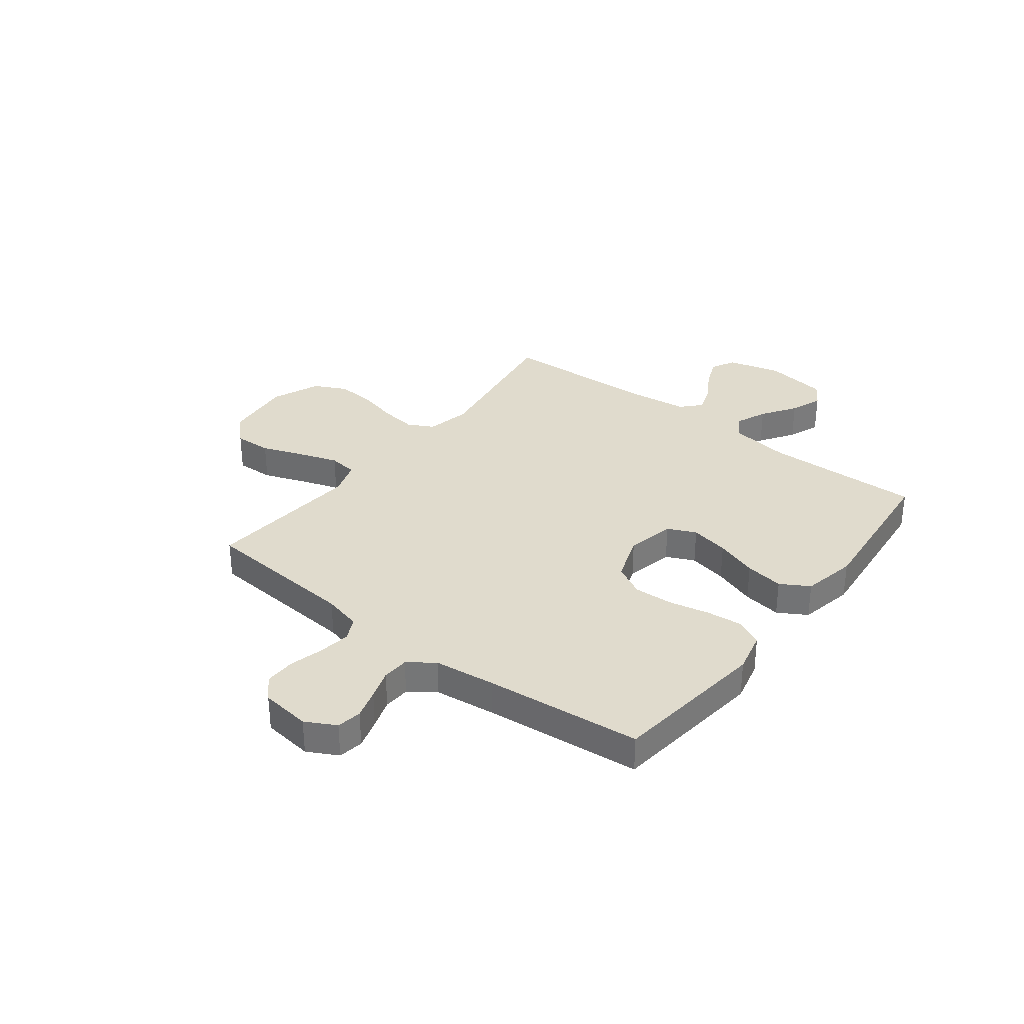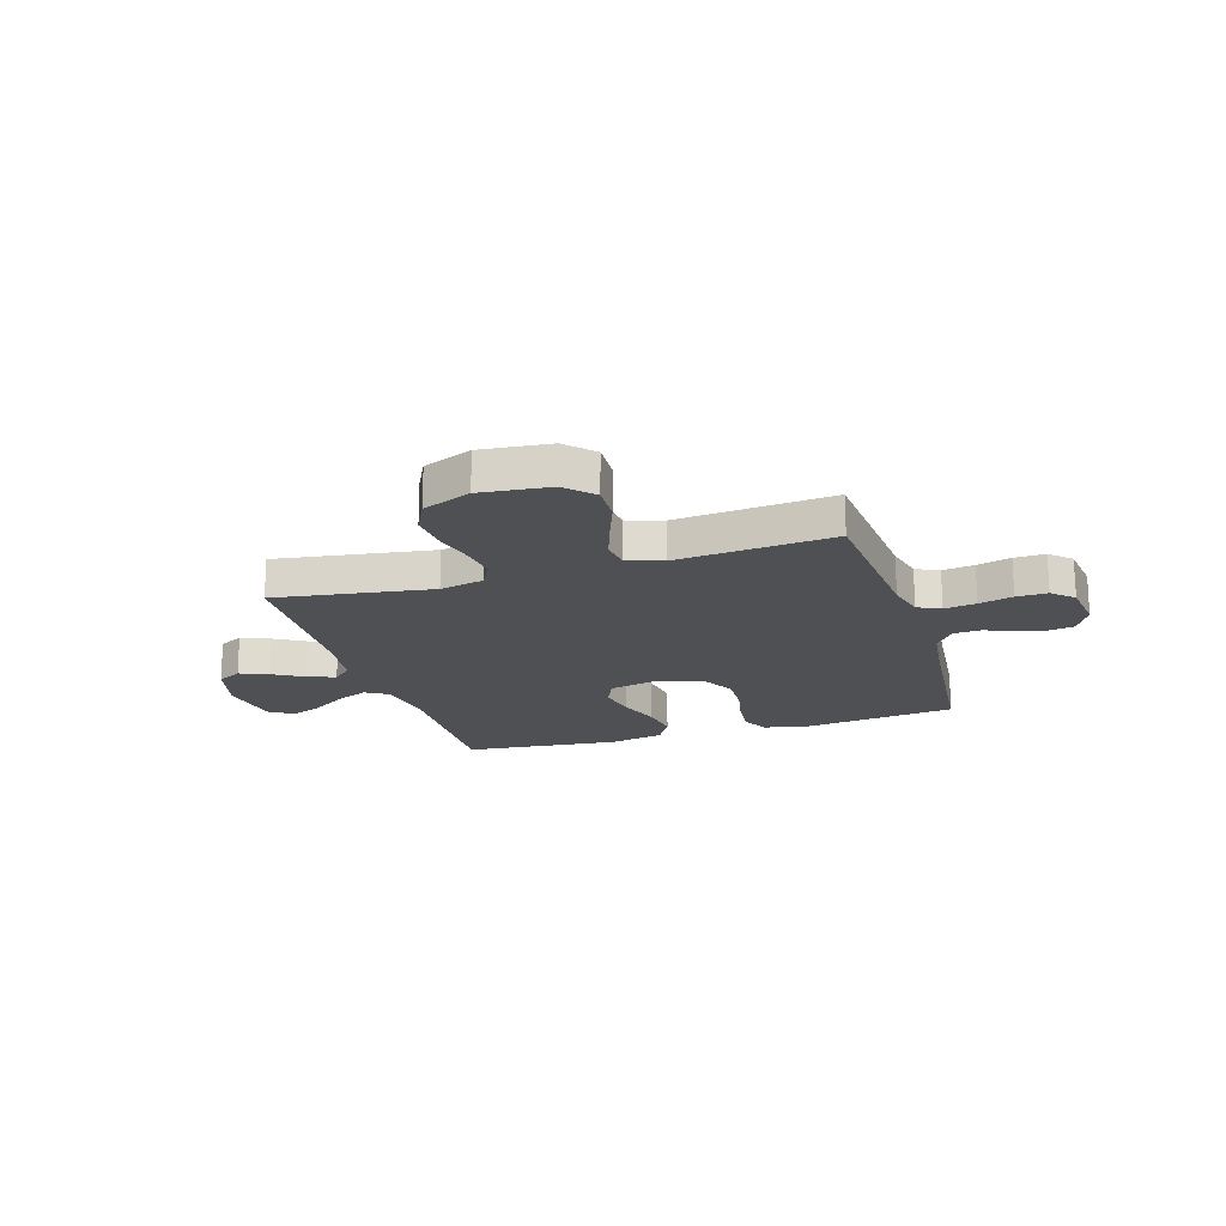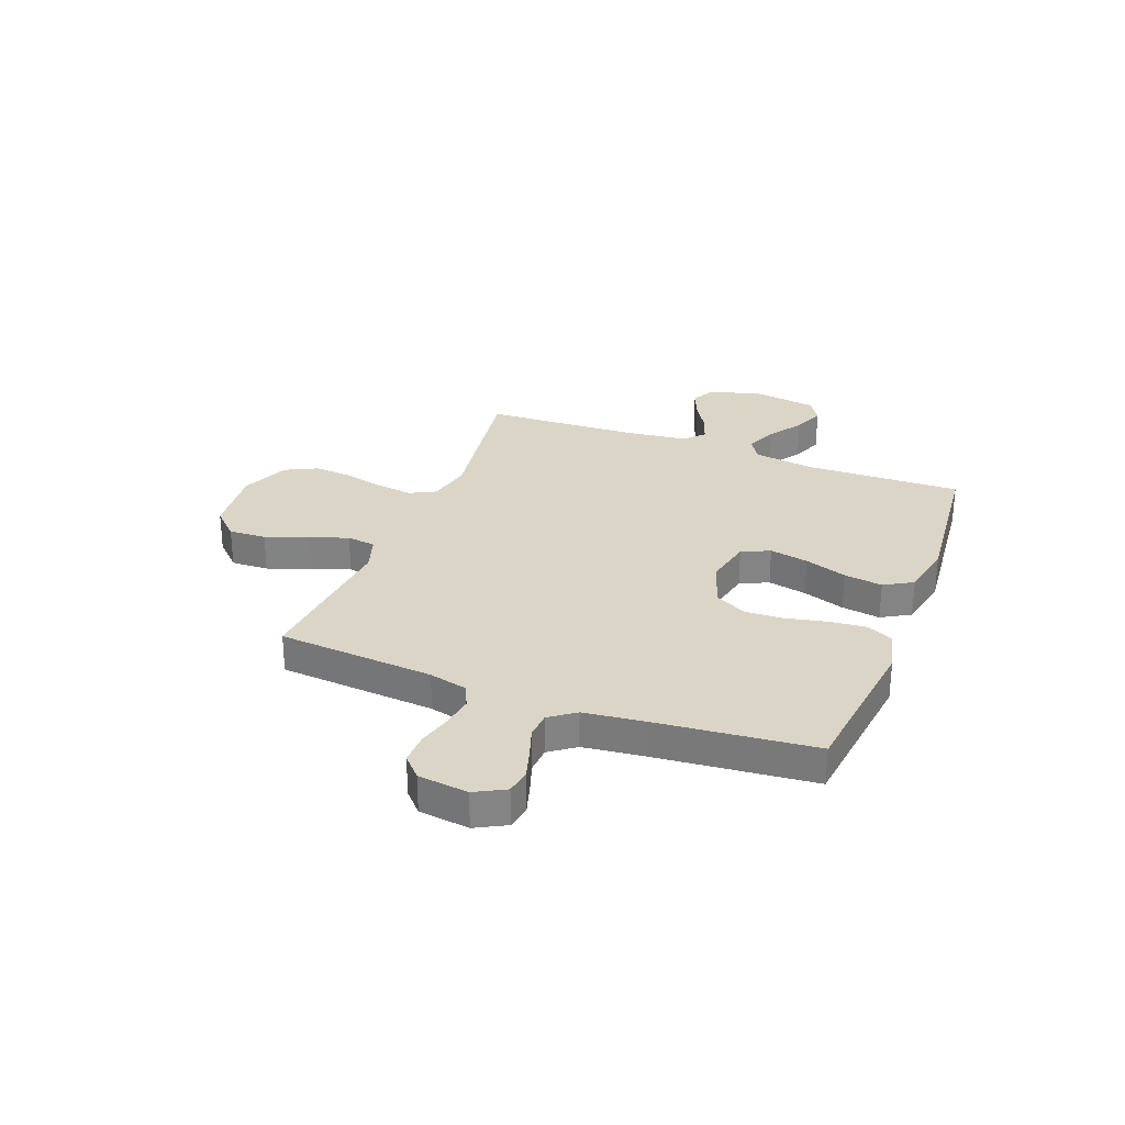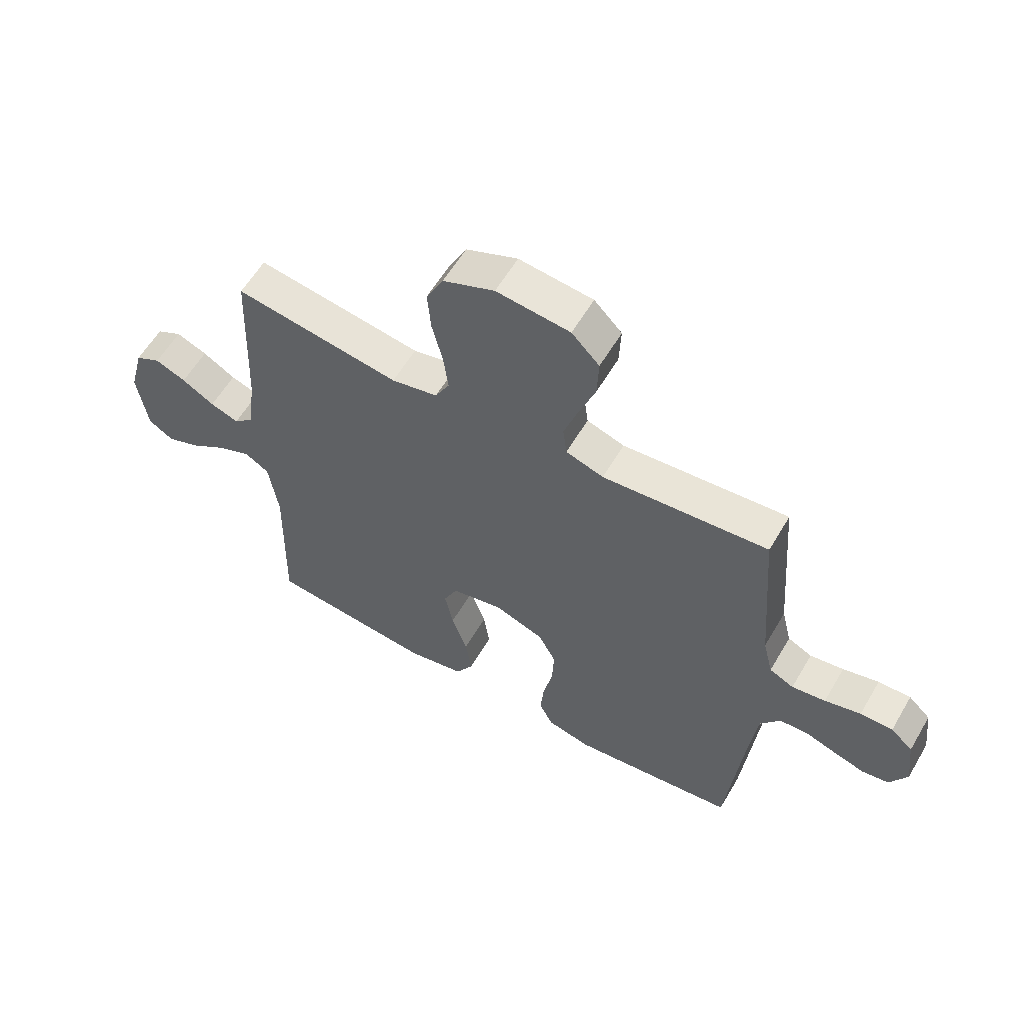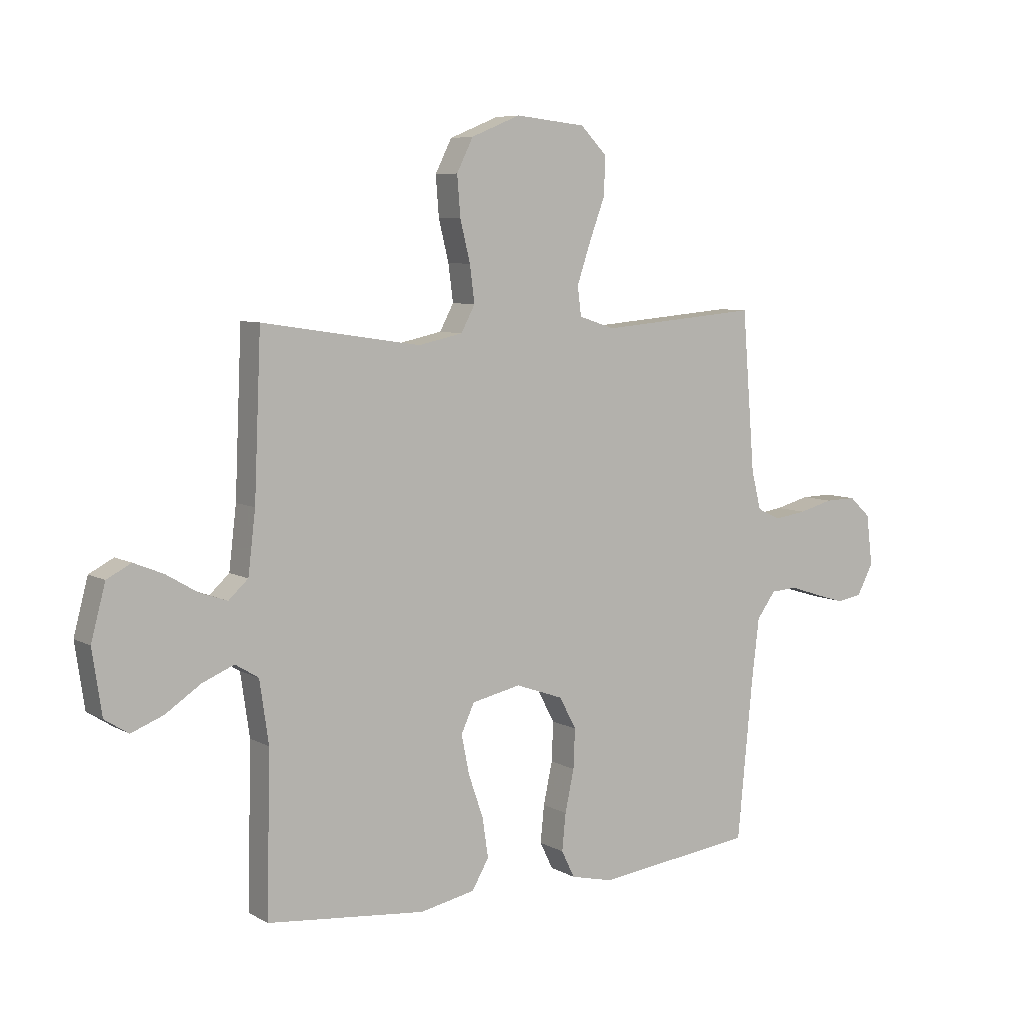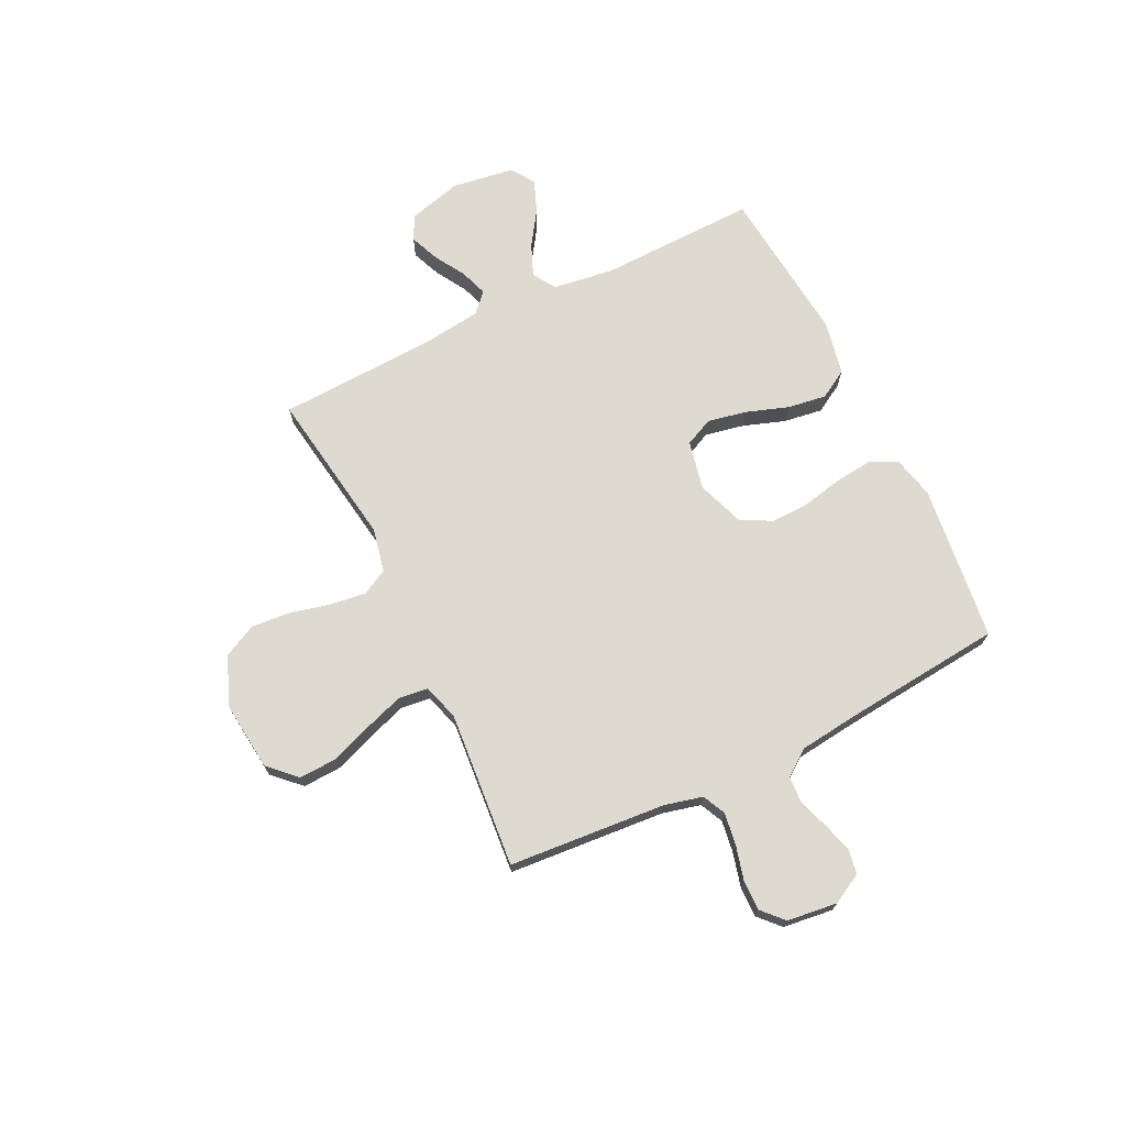
<metadata>
{"format":"obj","ext":"obj","renderer":"f3d","projection":"perspective","resolution":1024,"background":"white","views":[{"elev":33.2,"azim":127.6,"up":"+Y"},{"elev":-18.9,"azim":17.2,"up":"+Y"},{"elev":29.0,"azim":111.0,"up":"+Y"},{"elev":59.0,"azim":30.3,"up":"+Z"},{"elev":7.0,"azim":-33.1,"up":"+Z"},{"elev":71.0,"azim":63.9,"up":"+Y"}]}
</metadata>
<code>
v -0.5 0.07 0.5
v -0.2 0.07 0.455
v -0.116 0.07 0.473
v -0.09 0.07 0.522
v -0.099 0.07 0.591
v -0.118 0.07 0.668
v -0.124 0.07 0.743
v -0.093 0.07 0.805
v 0 0.07 0.843
v 0.133 0.07 0.829
v 0.183 0.07 0.778
v 0.18 0.07 0.706
v 0.15 0.07 0.625
v 0.125 0.07 0.551
v 0.132 0.07 0.496
v 0.2 0.07 0.474
v 0.5 0.07 0.5
v 0.524 0.07 0.2
v 0.542 0.07 0.127
v 0.586 0.07 0.106
v 0.647 0.07 0.115
v 0.712 0.07 0.132
v 0.771 0.07 0.133
v 0.811 0.07 0.096
v 0.823 0.07 0
v 0.792 0.07 -0.058
v 0.744 0.07 -0.066
v 0.687 0.07 -0.049
v 0.63 0.07 -0.03
v 0.579 0.07 -0.033
v 0.543 0.07 -0.082
v 0.529 0.07 -0.2
v 0.5 0.07 -0.5
v 0.2 0.07 -0.536
v 0.12 0.07 -0.517
v 0.095 0.07 -0.466
v 0.102 0.07 -0.396
v 0.119 0.07 -0.317
v 0.122 0.07 -0.243
v 0.09 0.07 -0.183
v 0 0.07 -0.151
v -0.093 0.07 -0.171
v -0.118 0.07 -0.225
v -0.103 0.07 -0.299
v -0.075 0.07 -0.38
v -0.064 0.07 -0.454
v -0.096 0.07 -0.509
v -0.2 0.07 -0.53
v -0.5 0.07 -0.5
v -0.493 0.07 -0.2
v -0.51 0.07 -0.083
v -0.554 0.07 -0.056
v -0.614 0.07 -0.081
v -0.68 0.07 -0.125
v -0.741 0.07 -0.149
v -0.786 0.07 -0.12
v -0.804 0.07 0
v -0.777 0.07 0.102
v -0.731 0.07 0.126
v -0.675 0.07 0.103
v -0.616 0.07 0.068
v -0.564 0.07 0.05
v -0.527 0.07 0.084
v -0.513 0.07 0.2
v -0.5 0 0.5
v -0.2 0 0.455
v -0.116 0 0.473
v -0.09 0 0.522
v -0.099 0 0.591
v -0.118 0 0.668
v -0.124 0 0.743
v -0.093 0 0.805
v 0 0 0.843
v 0.133 0 0.829
v 0.183 0 0.778
v 0.18 0 0.706
v 0.15 0 0.625
v 0.125 0 0.551
v 0.132 0 0.496
v 0.2 0 0.474
v 0.5 0 0.5
v 0.524 0 0.2
v 0.542 0 0.127
v 0.586 0 0.106
v 0.647 0 0.115
v 0.712 0 0.132
v 0.771 0 0.133
v 0.811 0 0.096
v 0.823 0 0
v 0.792 0 -0.058
v 0.744 0 -0.066
v 0.687 0 -0.049
v 0.63 0 -0.03
v 0.579 0 -0.033
v 0.543 0 -0.082
v 0.529 0 -0.2
v 0.5 0 -0.5
v 0.2 0 -0.536
v 0.12 0 -0.517
v 0.095 0 -0.466
v 0.102 0 -0.396
v 0.119 0 -0.317
v 0.122 0 -0.243
v 0.09 0 -0.183
v 0 0 -0.151
v -0.093 0 -0.171
v -0.118 0 -0.225
v -0.103 0 -0.299
v -0.075 0 -0.38
v -0.064 0 -0.454
v -0.096 0 -0.509
v -0.2 0 -0.53
v -0.5 0 -0.5
v -0.493 0 -0.2
v -0.51 0 -0.083
v -0.554 0 -0.056
v -0.614 0 -0.081
v -0.68 0 -0.125
v -0.741 0 -0.149
v -0.786 0 -0.12
v -0.804 0 0
v -0.777 0 0.102
v -0.731 0 0.126
v -0.675 0 0.103
v -0.616 0 0.068
v -0.564 0 0.05
v -0.527 0 0.084
v -0.513 0 0.2
f 58 59 60 61
f 58 61 62
f 57 58 62
f 56 57 62
f 53 54 55 56
f 52 53 56 62
f 51 52 62 63
f 47 48 49 50
f 44 45 46 47
f 43 44 47 50
f 42 43 50 51
f 35 36 37 38
f 35 38 39
f 32 33 34 35
f 31 32 35 39
f 30 31 39 40
f 26 27 28 29
f 24 25 26 29
f 24 29 30
f 21 22 23 24
f 20 21 24 30
f 19 20 30 40
f 16 17 18
f 15 16 18 19
f 10 11 12 13
f 10 13 14
f 9 10 14
f 8 9 14 15
f 5 6 7 8
f 4 5 8 15
f 64 1 2
f 64 2 3
f 63 64 3
f 41 42 51 63
f 41 63 3
f 15 19 40 41
f 3 4 15 41
f 125 124 123 122
f 126 125 122
f 126 122 121
f 126 121 120
f 120 119 118 117
f 126 120 117 116
f 127 126 116 115
f 114 113 112 111
f 111 110 109 108
f 114 111 108 107
f 115 114 107 106
f 102 101 100 99
f 103 102 99
f 99 98 97 96
f 103 99 96 95
f 104 103 95 94
f 93 92 91 90
f 93 90 89 88
f 94 93 88
f 88 87 86 85
f 94 88 85 84
f 104 94 84 83
f 82 81 80
f 83 82 80 79
f 77 76 75 74
f 78 77 74
f 78 74 73
f 79 78 73 72
f 72 71 70 69
f 79 72 69 68
f 66 65 128
f 67 66 128
f 67 128 127
f 127 115 106 105
f 67 127 105
f 105 104 83 79
f 105 79 68 67
f 1 65 66 2
f 2 66 67 3
f 3 67 68 4
f 4 68 69 5
f 5 69 70 6
f 6 70 71 7
f 7 71 72 8
f 8 72 73 9
f 9 73 74 10
f 10 74 75 11
f 11 75 76 12
f 12 76 77 13
f 13 77 78 14
f 14 78 79 15
f 15 79 80 16
f 16 80 81 17
f 17 81 82 18
f 18 82 83 19
f 19 83 84 20
f 20 84 85 21
f 21 85 86 22
f 22 86 87 23
f 23 87 88 24
f 24 88 89 25
f 25 89 90 26
f 26 90 91 27
f 27 91 92 28
f 28 92 93 29
f 29 93 94 30
f 30 94 95 31
f 31 95 96 32
f 32 96 97 33
f 33 97 98 34
f 34 98 99 35
f 35 99 100 36
f 36 100 101 37
f 37 101 102 38
f 38 102 103 39
f 39 103 104 40
f 40 104 105 41
f 41 105 106 42
f 42 106 107 43
f 43 107 108 44
f 44 108 109 45
f 45 109 110 46
f 46 110 111 47
f 47 111 112 48
f 48 112 113 49
f 49 113 114 50
f 50 114 115 51
f 51 115 116 52
f 52 116 117 53
f 53 117 118 54
f 54 118 119 55
f 55 119 120 56
f 56 120 121 57
f 57 121 122 58
f 58 122 123 59
f 59 123 124 60
f 60 124 125 61
f 61 125 126 62
f 62 126 127 63
f 63 127 128 64
f 64 128 65 1

</code>
